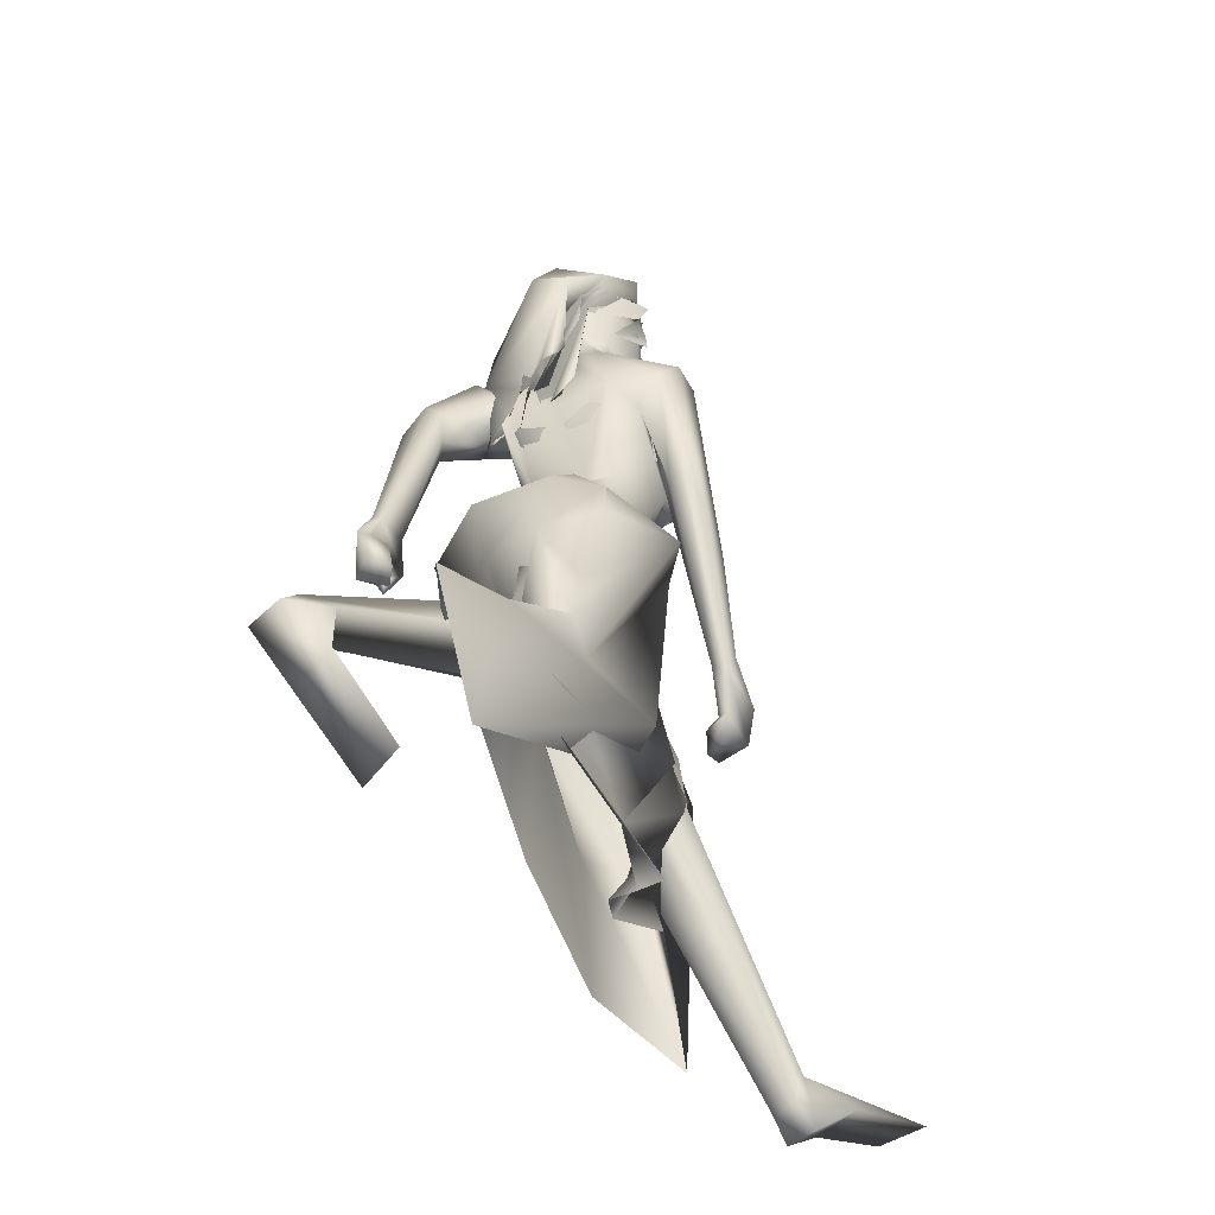
<metadata>
{"format":"obj","ext":"obj","renderer":"f3d","projection":"perspective","resolution":1024,"background":"white","views":[{"elev":-51.5,"azim":-48.4,"up":"+Z"}]}
</metadata>
<code>
o saree_Cylinder
v 0.09106 -0.03104 0.4375
v -0.739 -0.2302 0.592
v -0.1373 0.07829 0.4263
v 0.1883 0.1842 0.3376
v 0.05325 0.008649 1.445
v -0.1655 -0.1598 1.46
v -0.08739 -0.1894 1.237
v -0.2463 -0.2415 1.255
v -0.3587 0.02256 1.198
v -0.1499 0.2202 1.161
v 0.09986 0.1728 1.447
v 0.06187 -0.01569 1.375
v -0.07068 -0.1599 1.38
v -0.2325 -0.2299 1.368
v -0.3461 -0.1591 1.358
v -0.4105 0.02461 1.347
v -0.3228 0.2291 1.368
v -0.107 0.2985 1.378
v -0.1182 0.1423 1.535
v -0.02288 0.1071 1.533
v 0.03247 0.01714 1.516
v 0.01259 -0.1168 1.506
v -0.08425 -0.1324 1.525
v -0.2145 -0.1115 1.547
v -0.262 0.009071 1.552
v -0.225 0.09622 1.537
v 0.1868 0.1053 1.98
v 0.2166 0.1229 1.988
v 0.2335 0.02995 1.989
v 0.00197 -0.1376 1.526
v 0.0227 -0.09899 1.501
v -0.007247 -0.2617 1.352
v 0.07753 -0.1526 1.366
v -0.2884 -0.2119 0.9931
v -0.539 -0.1548 0.3329
v 0.04961 -0.1147 1.267
v 0.2678 0.0471 0.4981
v 0.08403 0.04566 0.4552
v 0.1119 0.02834 1.377
v 0.1129 -0.08975 0.4461
v -0.0443 -0.2058 0.7144
v 0.0341 -0.0544 0.75
v -0.2507 -0.1918 0.7676
v -0.3473 -0.2424 0.7838
v 0.3753 0.03871 0.9716
v -0.3715 -0.1059 0.8865
v 0.1718 0.03984 0.6721
v -0.262 -0.2009 0.5911
v -0.5445 -0.2406 0.6503
v -0.6083 -0.1134 0.6651
v 0.6349 0.2954 0.4838
v 0.01527 -0.05274 0.5659
v 0.2567 -0.02826 0.8106
v 0.137 0.07854 0.4607
v 0.2871 0.1303 1.172
v -0.09622 -0.1607 0.8467
v -0.3581 -0.1317 1.172
v -0.1455 0.04955 0.8297
v 0.1378 0.1702 0.7044
v 0.3551 0.2454 0.8858
v -0.01244 -0.1637 0.9407
v 0.1732 -0.07665 0.8725
v 0.3025 -0.001678 0.9071
v 0.1725 -0.04498 1.033
v -0.4518 -0.1539 0.7058
v 0.1064 -0.1619 2.004
v 0.1321 -0.1296 1.891
v 0.0308 0.2479 1.924
v 0.03582 -0.1505 1.954
v -0.06406 0.1838 1.891
v -0.006291 0.2374 1.999
v -0.08238 -0.1646 1.932
v -0.07566 -0.1298 1.855
v -0.1915 0.08191 1.872
v -0.1727 0.1608 1.951
v -0.1651 -0.1093 1.905
v -0.1428 -0.08135 1.867
v -0.2185 0.07937 1.914
v -0.16 -0.009081 1.901
v -0.152 0.00036 1.876
v 0.1141 0.2813 1.953
v 0.2064 -0.1397 1.972
v 0.226 -0.0373 2.018
v 0.1512 0.1857 2.036
v 0.1901 -0.1283 2.005
v 0.1042 0.2485 2.043
v 0.2196 -0.04152 1.845
v 0.1618 0.2085 1.872
v 0.2006 0.08493 1.888
v 0.08617 0.2408 1.877
v 0.1813 0.1466 1.862
v 0.2843 -0.01898 1.963
v 0.2453 0.01387 1.964
v 0.2374 -0.1203 1.906
v 0.2044 0.1737 1.982
v 0.2172 0.2065 1.981
v 0.152 0.2531 1.976
f 18 20 11
f 15 14 24
f 12 5 13
f 16 15 24
f 60 18 11
f 59 10 18
f 34 8 57
f 58 9 59
f 7 13 8
f 8 14 57
f 57 15 9
f 10 9 16
f 10 17 18
f 13 5 21
f 20 21 5
f 6 13 22
f 18 17 26
f 6 23 24
f 31 30 32
f 32 30 23
f 32 14 8
f 45 55 39
f 11 12 39
f 12 13 7
f 5 33 41
f 54 63 53
f 52 53 64
f 33 32 43
f 48 52 62
f 12 53 39
f 59 60 51
f 11 20 12
f 52 1 53
f 64 53 12
f 2 40 52
f 54 37 47
f 3 58 4
f 50 58 3
f 12 36 61
f 62 61 56
f 46 44 57
f 12 62 64
f 47 45 63
f 49 65 50
f 32 8 34
f 21 31 33
f 32 6 14
f 51 60 45
f 35 49 2
f 2 49 50
f 51 47 37
f 73 67 69
f 94 82 66
f 81 68 71
f 71 70 74
f 68 70 71
f 73 69 72
f 77 73 72
f 80 77 76
f 78 74 80
f 81 97 88
f 96 97 84
f 28 95 27
f 66 82 85
f 81 71 86
f 28 27 91
f 88 95 28
f 93 92 87
f 27 93 89
f 92 94 87
f 94 67 87
f 68 81 90
f 90 81 88
f 67 94 66
f 94 92 83
f 92 93 83
f 93 87 89
f 96 95 88
f 14 13 6
f 16 25 17
f 58 57 9
f 18 19 20
f 17 25 26
f 42 41 35
f 63 54 47
f 50 46 58
f 63 45 39
f 38 54 53
f 40 1 52
f 64 62 52
f 4 59 51
f 45 60 55
f 46 57 58
f 93 27 29
f 75 74 78
f 14 6 24
f 25 16 24
f 55 60 11
f 60 59 18
f 9 10 59
f 13 14 8
f 14 15 57
f 15 16 9
f 17 10 16
f 22 13 21
f 23 6 22
f 19 18 26
f 33 31 32
f 6 32 23
f 55 11 39
f 36 12 7
f 42 5 41
f 41 33 43
f 56 48 62
f 53 63 39
f 20 5 12
f 1 38 53
f 48 2 52
f 58 59 4
f 62 12 61
f 44 34 57
f 65 44 46
f 50 65 46
f 43 32 44
f 32 34 44
f 5 21 33
f 47 51 45
f 35 41 49
f 41 43 49
f 43 44 49
f 67 66 69
f 75 71 74
f 76 77 72
f 79 80 76
f 79 78 80
f 97 96 88
f 97 81 84
f 81 86 84
f 95 96 84
f 27 95 84
f 27 89 91
f 91 88 28
f 82 94 83
f 85 82 83
f 93 29 83
f 29 27 83
o body.001_omino.012
v -0.07939 -0.007654 1.309
v -0.2245 0.002193 1.384
v -0.05596 0.1913 1.408
v -0.1382 -0.2058 1.357
v 0.04179 0.1397 1.396
v -0.07218 -0.1848 1.289
v -0.2425 0.1879 1.374
v -0.2509 -0.1749 1.386
v 0.008597 0.05125 1.442
v 0.0181 -0.08123 1.427
v -0.2771 0.08633 1.303
v -0.2994 -0.07129 1.332
v -0.07855 0.1767 1.21
v -0.0759 0.09796 1.132
v -0.318 -0.05348 1.192
v -0.03424 -0.04664 1.269
v 0.0303 0.0276 1.085
v -0.2282 -0.01968 1.056
v -0.2473 -0.1405 0.8029
v 0.3367 0.04118 1.021
v 0.2758 -0.003063 1.024
v -0.2004 -0.03991 0.8277
v -0.2576 -0.008941 0.8408
v 0.3849 0.04835 0.8913
v 0.4199 0.01587 0.5759
v -0.5915 0.02936 0.7045
v 0.3481 0.1177 0.6496
v -0.54 -0.06812 0.7912
v 1.045 -0.006426 0.4255
v -0.7044 -0.1366 0.1423
v 0.736 0.01992 0.228
v -0.9599 0.04437 0.4096
v 0.6886 0.09892 0.2786
v 1.053 -0.05446 0.3975
v 0.7558 0.117 0.249
v -0.9674 -0.05197 0.4093
v 1.026 0.0621 0.3874
v 0.6761 0.02694 0.2746
v 0.8482 0.1049 0.3259
v -0.8614 -0.09528 0.3265
v 0.8316 -0.02675 0.3214
v -0.8405 0.03466 0.3226
v 0.6947 0.01436 0.3496
v -0.8451 0.02625 0.4533
v -0.6808 -0.01628 0.1347
v -0.2543 0.05848 1.48
v -0.26 -0.06292 1.478
v 0.08979 -0.1112 2.097
v -0.286 0.1672 2.122
v -0.06386 -0.2591 2.002
v 0.09206 -0.1991 2.052
v -0.1079 0.09942 1.695
v -0.07263 0.1538 1.722
v -0.05175 -0.08879 1.727
v 0.04605 0.2127 1.859
v 0.151 -0.09196 1.84
v -0.2361 0.08443 2.022
v -0.149 -0.1529 1.976
v 0.003627 0.077 2.145
v -0.0131 -0.05539 2.208
v -0.05511 0.1335 2.158
v -0.0977 0.05276 2.224
v -0.05731 -0.09375 2.214
v -0.1187 -0.1119 2.185
v -0.2685 0.1172 2.037
v -0.0645 -0.183 1.938
v -0.04317 0.1402 1.527
v -0.09999 -0.03988 1.707
v -0.1786 -0.01954 1.957
v -0.008216 -0.004869 2.206
v 0.4926 -0.03775 1.353
v -0.4493 0.3045 1.278
v -0.512 0.2905 1.292
v -0.5711 0.2257 1.267
v 0.4882 -0.04129 1.315
v 0.4624 -0.0139 1.318
v 0.3922 -0.03544 1.252
v -0.5414 0.2114 1.265
v 0.4617 0.005511 1.365
v -0.4059 0.2403 1.272
v 0.3866 -0.06613 1.236
v 0.4725 -0.08324 1.312
v 0.4997 -0.001077 1.261
v -0.4752 0.2572 1.186
v 0.4996 -0.03909 1.237
v -0.5129 0.2813 1.188
v 0.4507 0.05006 1.229
v -0.4922 0.1826 1.173
v 0.4955 0.05062 1.237
v -0.4682 0.2135 1.15
v -0.5464 0.2113 1.199
v 0.4048 0.01415 1.25
v -0.5122 0.181 1.232
v -0.4538 0.2517 1.25
v -0.4592 0.2869 1.245
v -0.4604 0.2417 1.198
v 0.5179 0.01705 1.281
v -0.4435 0.2599 1.179
v 0.4873 0.01243 1.277
v 0.4327 -0.01032 1.208
v 0.09238 -0.04271 2.437
v 0.02072 -0.08331 2.556
v 0.05095 0.04662 2.543
v 0.0573 -0.06221 2.415
v 0.06844 -0.01432 2.41
v 0.1231 -0.0581 2.367
v 0.03819 -0.1158 2.465
v 0.07688 0.05048 2.448
v 0.05207 -0.01998 2.571
v 0.01042 -0.1262 2.413
v 0.0542 0.062 2.394
v 0.09714 -0.07197 2.339
v 0.04927 -0.08805 2.253
v 0.07902 -0.0438 2.237
v -0.07781 -0.09603 2.291
v -0.03785 0.05009 2.277
v -0.1162 -0.12 2.442
v -0.06096 0.1174 2.418
v 0.08691 -0.01939 2.304
v -0.1056 -0.1182 2.377
v -0.05608 0.09917 2.355
v 0.01873 -0.04085 2.237
v -0.1335 0.01941 2.274
v -0.1579 -0.03303 2.32
v -0.1359 -0.06871 2.253
v -0.1968 -0.06419 2.418
v -0.1593 0.09864 2.402
v -0.2113 0.02629 2.423
v -0.1062 -0.1157 2.524
v -0.05029 0.1247 2.5
v -0.1992 -0.02313 2.554
v -0.153 0.1124 2.527
v -0.1103 -0.02234 2.599
v -0.07911 0.08172 2.572
v 0.08473 -0.1463 2.027
v 0.02238 0.2328 2.035
v 0.04395 -0.002124 1.494
v 0.0896 -0.00107 1.579
v 0.0722 0.05726 1.569
v 0.09617 0.01391 1.558
v 0.2725 -0.03511 1.955
v 0.2706 -0.04038 1.959
v 0.2246 0.04342 1.939
v 0.121 0.2359 1.881
v 0.2027 0.2064 1.977
v 0.1949 0.1155 1.947
v 0.2008 0.2067 1.981
v 0.01223 0.000565 1.351
v 0.175 0.1389 1.87
v 0.2207 -0.01784 1.849
v 0.1438 0.1612 1.844
v -0.1641 0.1165 1.535
v -0.1649 -0.1019 1.567
v -0.01288 -0.1374 1.504
v 0.1583 0.06062 1.952
v 0.1669 0.07315 1.912
v 0.2138 -0.04485 1.844
v 0.1471 0.2062 1.868
v 0.1898 0.00583 1.836
v 0.1013 0.276 1.946
v 0.2122 -0.1308 1.904
v 0.04241 -0.1925 1.707
v 0.1171 -0.1413 1.647
v 0.1319 -0.155 1.714
v 0.1545 -0.1978 1.734
v 0.05907 -0.2672 2.048
v 0.1193 -0.241 1.635
v 0.237 -0.1958 1.584
v 0.03891 -0.2436 1.717
v -0.4118 0.1534 1.843
v -0.3957 0.1585 1.745
v -0.3673 0.1909 1.729
v -0.4354 0.1888 1.874
v -0.3492 0.2396 1.783
v -0.4341 0.269 1.641
v -0.461 0.2312 1.767
v 0.3744 -0.1121 1.395
v 0.4041 -0.08374 1.408
v 0.3934 -0.04554 1.405
v 0.3367 -0.06536 1.369
v 0.351 -0.102 1.351
v -0.4834 0.2672 1.419
v -0.4328 0.2623 1.361
v -0.5185 0.2403 1.385
v -0.4318 0.2293 1.368
v -0.507 0.2194 1.373
v -0.9063 -0.03043 0.4982
v -0.8351 -0.06098 0.4969
v -0.8221 -0.02354 0.4146
v 0.6852 0.101 0.3933
v 0.5965 0.1084 0.4124
v 0.7347 0.04766 0.3648
v -0.3073 -0.03355 0.7402
v -0.3646 -0.06174 0.8666
v -0.2538 -0.08794 0.7391
v -0.3608 -0.1201 0.8552
v -0.3906 -0.1403 0.7676
v 0.3047 -0.000837 0.8799
v 0.2097 0.08866 0.8621
v 0.2386 0.1384 0.8786
v 0.3463 0.1001 0.9554
v 0.3304 0.1468 0.8382
v 0.02598 -0.1484 1.942
v -0.01592 -0.2832 2.057
v -0.1931 0.153 1.989
v -0.1002 0.1923 2.017
v -0.1443 0.2393 2.063
v -0.2003 0.2549 2.107
v -0.251 0.2112 2.151
v 0.003794 0.1652 2.127
v 0.03704 -0.1135 2.132
v 0.006454 0.01149 2.09
v 0.05185 -0.03527 2.115
v 0.08879 0.08182 2.076
v 0.1019 0.2482 2.031
v 0.1951 -0.1275 1.998
v 0.1048 0.04551 2.022
v 0.1892 -0.05374 2.034
v 0.1458 0.02578 2.048
v 0.1458 0.1015 2.048
f 287 299 298
f 129 284 125
f 141 129 123
f 292 286 141
f 141 139 129
f 116 285 286
f 298 299 102
f 107 292 119
f 298 102 117
f 116 292 107
f 299 297 100
f 105 293 294
f 297 296 110
f 112 291 105
f 164 100 104
f 102 100 164
f 251 101 103
f 251 250 105
f 143 99 109
f 98 245 234
f 234 113 98
f 102 164 106
f 249 104 108
f 250 144 109
f 104 110 111
f 110 104 100
f 108 111 114
f 109 112 105
f 109 99 115
f 245 118 106
f 114 98 99
f 98 115 99
f 101 116 103
f 98 295 245
f 98 113 119
f 296 124 122
f 295 98 114
f 291 115 125
f 132 130 288
f 299 124 297
f 293 125 294
f 142 286 127
f 286 142 141
f 262 275 276
f 136 138 128
f 134 131 136
f 129 133 284
f 127 286 137
f 134 126 131
f 131 140 138
f 315 316 313
f 240 253 316
f 304 307 303
f 307 304 158
f 257 152 233
f 303 152 302
f 153 232 300
f 266 259 277
f 266 278 264
f 265 275 262
f 268 269 303
f 261 276 260
f 272 305 271
f 270 267 146
f 267 268 302
f 306 270 146
f 301 161 147
f 146 154 306
f 236 164 248
f 250 249 143
f 236 253 235
f 235 253 107
f 107 256 153
f 162 150 149
f 163 155 151
f 154 149 165
f 304 305 159
f 148 308 160
f 263 160 161
f 162 302 150
f 163 151 153
f 169 170 279
f 151 251 153
f 275 168 176
f 278 179 274
f 137 285 133
f 179 182 180
f 176 173 174
f 175 191 177
f 278 178 182
f 183 169 192
f 173 180 174
f 198 201 209
f 183 170 169
f 197 189 184
f 184 189 186
f 179 172 168
f 191 192 193
f 169 177 195
f 192 169 195
f 193 192 195
f 173 176 196
f 193 177 191
f 186 197 184
f 185 188 187
f 182 178 197
f 188 171 183
f 181 175 190
f 180 186 189
f 180 182 186
f 187 183 181
f 175 171 190
f 197 178 189
f 190 171 188
f 204 198 199
f 200 198 205
f 206 199 198
f 198 200 206
f 207 201 198
f 202 198 203
f 207 209 201
f 203 208 202
f 216 208 203
f 216 209 211
f 207 204 226
f 205 208 227
f 226 214 207
f 208 205 198
f 214 226 228
f 208 213 218
f 207 214 217
f 210 212 219
f 277 176 174
f 177 282 283
f 177 280 282
f 174 178 277
f 279 273 272
f 279 170 281
f 275 274 179
f 283 171 175
f 168 275 179
f 177 283 175
f 221 212 217
f 226 204 199
f 205 227 200
f 224 215 218
f 229 227 224
f 228 229 224
f 225 223 228
f 221 225 220
f 221 223 225
f 200 231 230
f 217 223 221
f 224 218 220
f 200 227 231
f 230 231 228
f 159 306 154
f 227 229 231
f 207 212 210
f 208 211 213
f 210 209 207
f 216 211 208
f 222 160 212
f 159 220 213
f 160 157 212
f 219 157 167
f 167 213 219
f 212 221 222
f 220 222 221
f 160 308 157
f 155 161 220
f 220 154 166
f 255 248 152
f 309 167 310
f 177 169 280
f 285 284 133
f 285 137 286
f 132 287 136
f 134 289 126
f 289 134 136
f 131 289 140
f 289 131 126
f 136 287 289
f 234 106 236
f 311 312 307
f 145 148 232
f 145 232 313
f 258 313 232
f 153 258 232
f 307 312 233
f 152 303 233
f 130 128 135
f 130 132 128
f 253 256 107
f 236 248 253
f 235 234 237
f 237 234 236
f 236 235 237
f 156 167 309
f 152 164 150
f 256 240 247
f 253 240 256
f 255 241 244
f 239 258 254
f 246 244 243
f 317 243 244
f 314 252 317
f 252 314 316
f 240 316 239
f 239 316 315
f 270 281 283
f 149 150 249
f 163 147 155
f 146 162 154
f 243 252 253
f 252 243 317
f 243 253 246
f 253 252 316
f 246 253 248
f 312 257 233
f 261 260 300
f 300 260 259
f 280 271 269
f 273 281 270
f 267 283 268
f 274 265 264
f 124 299 288
f 275 265 274
f 280 269 282
f 279 272 280
f 124 130 135
f 288 130 124
f 122 135 295
f 121 295 289
f 298 121 289
f 232 148 261
f 120 119 290
f 121 117 295
f 163 259 147
f 147 266 301
f 263 262 148
f 313 316 310
f 271 304 303
f 273 306 305
f 316 314 309
f 158 156 311
f 148 145 308
f 307 233 303
f 294 285 116
f 138 140 128
f 101 294 116
f 111 296 114
f 112 115 291
f 251 103 107
f 108 99 143
f 125 284 294
f 117 102 106
f 103 116 107
f 113 107 119
f 98 120 115
f 295 117 118
f 114 122 295
f 115 120 123
f 120 290 123
f 297 124 296
f 293 291 125
f 138 136 131
f 139 142 137
f 139 137 129
f 142 127 137
f 128 132 136
f 129 137 133
f 128 140 135
f 141 142 139
f 259 260 277
f 269 271 303
f 272 273 305
f 263 264 265
f 263 265 262
f 301 264 263
f 301 266 264
f 162 267 302
f 155 166 165
f 235 107 234
f 305 306 159
f 277 276 176
f 283 281 171
f 173 172 180
f 191 181 192
f 181 183 192
f 175 181 191
f 183 171 170
f 190 188 185
f 190 185 187
f 172 173 196
f 176 168 194
f 168 172 194
f 172 196 194
f 196 176 194
f 193 195 177
f 186 182 197
f 187 188 183
f 174 180 189
f 187 181 190
f 178 174 189
f 216 203 209
f 215 227 208
f 212 207 217
f 215 208 218
f 211 210 219
f 213 211 219
f 218 213 220
f 178 278 277
f 281 170 171
f 214 223 217
f 226 199 230
f 199 206 230
f 228 226 230
f 210 211 209
f 167 159 213
f 212 157 219
f 156 158 167
f 222 161 160
f 158 159 167
f 161 222 220
f 310 157 308
f 144 250 143
f 106 164 236
f 309 314 311
f 308 145 310
f 167 157 310
f 315 313 239
f 257 312 244
f 258 239 313
f 317 244 312
f 241 257 244
f 152 257 241
f 234 245 106
f 234 107 113
f 153 256 254
f 150 164 249
f 250 149 249
f 165 149 250
f 151 165 250
f 250 251 151
f 256 247 254
f 258 153 254
f 280 272 271
f 268 282 269
f 260 276 277
f 273 279 281
f 290 119 292
f 121 298 117
f 232 261 300
f 163 300 259
f 306 273 270
f 271 305 304
f 309 311 156
f 311 317 312
f 311 314 317
f 123 129 125
f 290 141 123
f 290 292 141
f 292 116 286
f 299 100 102
f 297 110 100
f 101 105 294
f 296 111 110
f 291 293 105
f 249 164 104
f 101 251 105
f 144 143 109
f 143 249 108
f 105 250 109
f 108 104 111
f 99 108 114
f 112 109 115
f 118 117 106
f 295 118 245
f 120 98 119
f 114 296 122
f 115 123 125
f 287 132 288
f 261 262 276
f 278 266 277
f 302 268 303
f 267 162 146
f 161 155 147
f 164 152 248
f 251 107 153
f 154 162 149
f 155 165 151
f 166 154 165
f 158 304 159
f 263 148 160
f 301 263 161
f 302 152 150
f 300 163 153
f 280 169 279
f 276 275 176
f 172 179 180
f 179 278 182
f 203 198 209
f 204 207 198
f 202 208 198
f 223 214 228
f 227 215 224
f 225 228 224
f 225 224 220
f 206 200 230
f 231 229 228
f 220 159 154
f 166 155 220
f 241 255 152
f 240 239 238
f 247 240 238
f 248 255 244
f 242 248 244
f 238 239 254
f 247 238 254
f 248 242 244
f 246 248 244
f 267 270 283
f 283 282 268
f 278 274 264
f 299 287 288
f 122 124 135
f 135 140 295
f 295 140 289
f 287 298 289
f 148 262 261
f 259 266 147
f 145 313 310
f 310 316 309
f 307 158 311
f 284 285 294
o hair.003_omino.013
v -0.2236 0.000495 2.212
v -0.1306 0.1665 2.189
v -0.1339 -0.08327 2.513
v -0.01553 0.1421 2.419
v -0.1456 0.1711 2.134
v -0.1252 0.0644 2.466
v -0.08523 0.09313 2.544
v -0.2137 -0.1356 2.15
v -0.06397 0.1506 2.254
v -0.2242 -0.1632 2.235
v -0.1566 -0.174 2.352
v -0.2243 -0.0367 1.909
v -0.1694 -0.02387 2.022
v -0.169 0.06298 1.917
v -0.2019 0.01789 1.998
v -0.1918 -0.08741 2.014
v -0.1376 0.1343 1.901
v -0.142 0.18 2.014
v -0.0929 0.04928 2.571
v -0.1344 -0.01974 2.519
v -0.1118 -0.1578 2.437
v -0.1178 -0.06654 2.56
v -0.2596 0.1609 2.137
v -0.1894 0.2174 2.098
v -0.2469 -0.09657 2.239
v -0.1846 0.1381 2.104
v -0.3061 -0.1616 2.267
v -0.2869 -0.01998 2.431
v -0.1805 -0.1817 2.409
v -0.1089 0.2037 2.333
v -0.1856 -0.1274 2.303
v -0.1212 0.09886 2.247
v -0.2092 0.1897 2.344
v -0.2842 -0.02512 1.965
v -0.2534 -0.08453 2.116
v -0.2744 0.05783 1.895
v -0.2935 -0.001085 1.922
v -0.1913 0.1491 1.983
v -0.2427 -0.07964 2.168
v -0.2416 -0.09904 2.075
v -0.3048 -0.07787 1.967
v -0.2494 0.138 1.884
v -0.2291 0.09742 1.973
v -0.2517 -0.1099 2.147
v -0.005822 -0.1169 2.47
v 0.02011 -0.1373 2.458
v 0.02829 -0.1109 2.47
v 0.04996 -0.1058 2.464
v -0.07174 -0.1745 2.425
v 0.08662 -0.08543 2.492
v 0.07176 0.06651 2.475
v 0.1101 -0.03822 2.507
v 0.1375 0.001319 2.475
v 0.04908 0.05756 2.478
v 0.01006 0.1247 2.418
v -0.2965 -0.008797 1.979
v -0.2381 0.1602 1.878
v -0.1955 0.1198 1.988
v -0.2725 -0.1224 2.066
v 0.07832 -0.01995 2.566
v -0.1311 0.1057 2.602
v -0.2058 -0.02507 2.583
v -0.04379 0.03605 2.633
v -0.005537 -0.1406 2.517
v 0.01486 0.08952 2.465
v 0.06092 0.08683 2.529
v 0.0413 -0.08524 2.568
v -0.2221 0.1333 2.193
v -0.2255 0.03365 2.272
v -0.1641 0.1722 2.198
v -0.2074 0.03226 2.149
v -0.1517 0.1829 2.133
v -0.1467 0.06954 2.464
v -0.1568 -0.08216 2.51
v -0.09213 0.1257 2.518
v -0.2383 -0.1436 2.168
v -0.08522 0.162 2.278
v -0.2404 -0.1511 2.253
v -0.1877 -0.167 2.348
v -0.2073 -0.01313 2.028
v -0.2099 0.07668 1.927
v -0.2401 0.02943 2.007
v -0.2702 -0.01999 1.921
v -0.1763 0.1474 1.903
v -0.1675 0.1397 1.932
v -0.1102 0.05349 2.567
v -0.1541 -0.01522 2.516
v -0.04749 0.1321 2.405
v -0.1406 -0.1588 2.447
v -0.1364 -0.06261 2.556
v 0.03437 -0.138 2.354
v -0.07429 -0.1125 2.323
v -0.01239 -0.1486 2.423
v 0.01599 -0.08399 2.562
v 0.04914 -0.1203 2.445
v -0.02422 -0.1304 2.497
v -0.05238 -0.1811 2.344
v -0.1488 -0.1136 2.338
v -0.09349 -0.1606 2.42
v -0.01653 -0.1879 2.429
v -0.1338 -0.09769 2.486
v -0.01948 -0.09899 2.587
v -0.01635 0.07913 2.321
v 0.03455 0.05569 2.296
v 0.04264 0.08326 2.38
v 0.03581 0.05535 2.499
v -0.01372 0.07955 2.403
v 0.06583 0.0921 2.48
v -0.07782 -0.1236 2.403
v -0.2587 -0.03297 2.303
v -0.1531 -0.1348 2.437
v -0.1763 -0.1237 2.49
v -0.06487 -0.08809 2.583
v -0.02926 -0.1586 2.582
v -0.01204 0.1518 2.555
f 318 330 332
f 327 330 318
f 339 338 320
f 318 337 320
f 326 321 319
f 322 331 334
f 333 329 327
f 335 322 334
f 324 336 323
f 345 379 350
f 340 354 373
f 340 373 344
f 385 343 341
f 350 341 340
f 342 348 346
f 340 345 350
f 348 381 346
f 385 341 349
f 347 382 349
f 344 373 351
f 353 360 354
f 359 353 340
f 341 343 375
f 341 355 374
f 367 381 364
f 376 358 357
f 362 363 364
f 370 371 368
f 370 368 377
f 382 368 372
f 369 370 377
f 377 367 369
f 381 366 362
f 352 361 344
f 347 432 383
f 352 344 376
f 382 383 368
f 380 378 379
f 346 431 380
f 384 380 431
f 380 377 383
f 380 383 432
f 432 347 378
f 386 388 389
f 319 324 323
f 387 392 386
f 388 397 399
f 395 397 388
f 390 404 386
f 395 386 404
f 391 406 396
f 394 392 387
f 389 388 401
f 412 410 409
f 392 403 390
f 392 394 405
f 417 416 415
f 413 410 411
f 419 418 416
f 424 422 421
f 430 429 428
f 425 422 423
f 428 427 426
f 381 384 431
f 332 322 318
f 318 322 319
f 318 323 337
f 327 318 320
f 320 328 327
f 324 319 321
f 322 332 331
f 327 329 330
f 325 333 327
f 345 340 344
f 341 350 347
f 346 345 344
f 379 345 346
f 378 347 350
f 340 353 354
f 342 361 356
f 344 358 376
f 340 341 359
f 341 374 359
f 367 364 365
f 377 384 367
f 384 381 367
f 368 383 377
f 384 377 380
f 346 381 431
f 380 432 378
f 386 395 388
f 388 399 398
f 395 400 397
f 393 400 395
f 389 401 402
f 407 406 391
f 411 410 412
f 423 422 424
f 338 328 320
f 379 378 350
f 344 342 346
f 341 347 349
f 358 344 351
f 355 341 375
f 381 362 364
f 361 342 344
f 382 347 383
f 379 346 380
f 387 386 389
f 318 319 323
f 392 390 386
f 391 395 404
f 395 391 396
f 388 398 401
f 408 412 409
f 414 417 415
f 417 419 416
f 420 424 421
f 426 430 428

</code>
